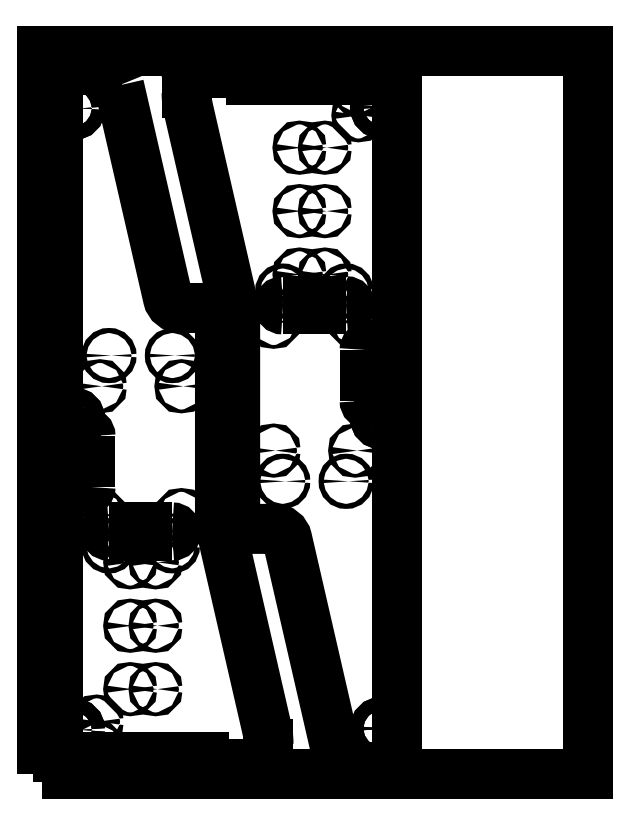
<metadata>
{"format":"dxf","ext":"dxf","renderer":"ezdxf+matplotlib","layout":"modelspace","background":"white","min_lineweight":24,"dpi":150}
</metadata>
<code>
0
SECTION
2
ENTITIES
0
CIRCLE
8
0
10
24.6
20
524.6
30
0
40
5.25
0
CIRCLE
8
0
10
24.6
20
279.6
30
0
40
5.25
0
CIRCLE
8
0
10
24.6
20
34.65
30
0
40
5.25
0
CIRCLE
8
0
10
24.6
20
524.6
30
0
40
5.25
0
CIRCLE
8
0
10
24.6
20
279.6
30
0
40
5.25
0
CIRCLE
8
0
10
24.6
20
34.65
30
0
40
5.25
0
ARC
8
0
10
105.8
20
23.4
30
0
40
72.5
50
360
51
7.409
0
LINE
8
0
10
178.3
20
23.4
30
0
11
178.3
21
12.65
31
0
0
ARC
8
0
10
173.3
20
12.65
30
0
40
5
50
270
51
360
0
LINE
8
0
10
173.3
20
7.649
30
0
11
136.5
21
7.649
31
0
0
ARC
8
0
10
136.5
20
12.65
30
0
40
5
50
206.5
51
270
0
ARC
8
0
10
127.6
20
8.194
30
0
40
5
50
26.46
51
90
0
LINE
8
0
10
127.6
20
13.19
30
0
11
12.6
21
13.19
31
0
0
LINE
8
0
10
12.6
20
13.19
30
0
11
12.6
21
554.6
31
0
0
LINE
8
0
10
12.6
20
554.6
30
0
11
43.24
21
554.6
31
0
0
ARC
8
0
10
43.24
20
536.1
30
0
40
18.5
50
20.8
51
90
0
LWPOLYLINE
8
0
90
        8
70
     0
43
0
10
60.54
20
542.7
10
99.08
20
375
42
0.3495
10
108.8
20
367.3
10
130.1
20
367.3
42
-0.4142
10
140.1
20
357.3
10
140.1
20
202.2
42
0.05653
10
141.4
20
191
10
177.7
20
32.75
0
CIRCLE
8
0
10
52.59
20
179.8
30
0
40
2
0
CIRCLE
8
0
10
102.6
20
179.8
30
0
40
2
0
CIRCLE
8
0
10
52.59
20
329.8
30
0
40
2
0
CIRCLE
8
0
10
102.6
20
329.8
30
0
40
2
0
LWPOLYLINE
8
constr
90
        4
70
     1
43
0
10
97.12
20
189.3
10
32.86
20
189.3
10
32.86
20
290.9
10
97.12
20
290.9
0
LINE
8
constr
10
32.86
20
290.9
30
0
11
97.12
21
189.3
31
0
0
LINE
8
constr
10
39.99
20
315.1
30
0
11
89.99
21
165.1
31
0
0
CIRCLE
8
0
10
45.46
20
204
30
0
40
1.5
0
CIRCLE
8
0
10
109.7
20
204
30
0
40
1.5
0
CIRCLE
8
0
10
109.7
20
305.6
30
0
40
1.5
0
CIRCLE
8
0
10
45.46
20
305.6
30
0
40
1.5
0
LWPOLYLINE
8
constr
90
        4
70
     1
43
0
10
7.491
20
132.6
10
7.491
20
347.6
10
122.5
20
347.6
10
122.5
20
132.6
0
LINE
8
constr
10
7.491
20
347.6
30
0
11
122.5
21
132.6
31
0
0
LWPOLYLINE
8
0
90
        2
70
     0
43
0
10
102.5
20
187.8
10
52.5
20
187.8
0
LWPOLYLINE
8
0
90
        2
70
     0
43
0
10
31.62
20
226.2
10
31.62
20
266.2
0
ARC
8
0
10
34.82
20
226.2
30
0
40
3.2
50
180
51
0
0
ARC
8
0
10
34.82
20
266.2
30
0
40
3.2
50
0
51
180
0
ARC
8
0
10
52.5
20
191
30
0
40
3.2
50
90
51
270
0
ARC
8
0
10
102.5
20
191
30
0
40
3.2
50
270
51
90
0
LWPOLYLINE
8
0
90
        2
70
     0
43
0
10
52.5
20
194.2
10
102.5
20
194.2
0
LWPOLYLINE
8
0
90
        2
70
     0
43
0
10
38.02
20
266.2
10
38.02
20
226.2
0
CIRCLE
8
0
10
69.34
20
166.8
30
0
40
1.5
0
CIRCLE
8
0
10
89.34
20
166.8
30
0
40
1.5
0
CIRCLE
8
0
10
69.34
20
116.8
30
0
40
1.5
0
CIRCLE
8
0
10
89.34
20
116.8
30
0
40
1.5
0
CIRCLE
8
0
10
69.34
20
66.76
30
0
40
1.5
0
CIRCLE
8
0
10
89.34
20
66.76
30
0
40
1.5
0
CIRCLE
8
0
10
42.93
20
41.18
30
0
40
1.5
0
CIRCLE
8
0
10
42.93
20
21.18
30
0
40
1.5
0
CIRCLE
8
0
10
267.5
20
35.72
30
0
40
5.25
0
CIRCLE
8
0
10
267.5
20
280.7
30
0
40
5.25
0
CIRCLE
8
0
10
267.5
20
525.7
30
0
40
5.25
0
CIRCLE
8
0
10
267.5
20
35.72
30
0
40
5.25
0
CIRCLE
8
0
10
267.5
20
280.7
30
0
40
5.25
0
CIRCLE
8
0
10
267.5
20
525.7
30
0
40
5.25
0
LINE
8
0
10
113.8
20
537
30
0
11
113.8
21
547.7
31
0
0
ARC
8
0
10
118.8
20
547.7
30
0
40
5
50
90
51
180
0
LINE
8
0
10
118.8
20
552.7
30
0
11
155.6
21
552.7
31
0
0
ARC
8
0
10
155.6
20
547.7
30
0
40
5
50
26.46
51
90
0
ARC
8
0
10
164.5
20
552.2
30
0
40
5
50
206.5
51
270
0
LINE
8
0
10
164.5
20
547.2
30
0
11
279.5
21
547.2
31
0
0
LINE
8
0
10
279.5
20
547.2
30
0
11
279.5
21
5.718
31
0
0
LINE
8
0
10
279.5
20
5.718
30
0
11
248.9
21
5.718
31
0
0
ARC
8
0
10
248.9
20
24.22
30
0
40
18.5
50
200.8
51
270
0
ARC
8
0
10
186.3
20
537
30
0
40
72.5
50
180
51
187.4
0
LWPOLYLINE
8
0
90
        8
70
     0
43
0
10
231.6
20
17.65
10
193.1
20
185.4
42
0.3495
10
183.3
20
193.1
10
162.1
20
193.1
42
-0.4142
10
152.1
20
203.1
10
152.1
20
358.1
42
0.05653
10
150.8
20
369.3
10
114.4
20
527.6
0
CIRCLE
8
0
10
239.6
20
380.6
30
0
40
2
0
CIRCLE
8
0
10
189.6
20
380.6
30
0
40
2
0
CIRCLE
8
0
10
239.6
20
230.6
30
0
40
2
0
CIRCLE
8
0
10
189.6
20
230.6
30
0
40
2
0
CIRCLE
8
0
10
246.7
20
356.4
30
0
40
1.5
0
CIRCLE
8
0
10
182.4
20
356.4
30
0
40
1.5
0
CIRCLE
8
0
10
182.4
20
254.8
30
0
40
1.5
0
CIRCLE
8
0
10
246.7
20
254.8
30
0
40
1.5
0
LWPOLYLINE
8
0
90
        2
70
     0
43
0
10
239.6
20
366.1
10
189.6
20
366.1
0
ARC
8
0
10
189.6
20
369.3
30
0
40
3.2
50
90
51
270
0
LWPOLYLINE
8
0
90
        2
70
     0
43
0
10
254.1
20
294.2
10
254.1
20
334.2
0
ARC
8
0
10
257.3
20
294.2
30
0
40
3.2
50
180
51
0
0
ARC
8
0
10
239.6
20
369.3
30
0
40
3.2
50
270
51
90
0
ARC
8
0
10
257.3
20
334.2
30
0
40
3.2
50
0
51
180
0
LWPOLYLINE
8
0
90
        2
70
     0
43
0
10
189.6
20
372.5
10
239.6
20
372.5
0
LWPOLYLINE
8
0
90
        2
70
     0
43
0
10
260.5
20
334.2
10
260.5
20
294.2
0
CIRCLE
8
0
10
222.8
20
393.6
30
0
40
1.5
0
CIRCLE
8
0
10
202.8
20
393.6
30
0
40
1.5
0
CIRCLE
8
0
10
222.8
20
443.6
30
0
40
1.5
0
CIRCLE
8
0
10
202.8
20
443.6
30
0
40
1.5
0
CIRCLE
8
0
10
222.8
20
493.6
30
0
40
1.5
0
CIRCLE
8
0
10
202.8
20
493.6
30
0
40
1.5
0
CIRCLE
8
0
10
249.2
20
519.2
30
0
40
1.5
0
CIRCLE
8
0
10
249.2
20
539.2
30
0
40
1.5
0
LWPOLYLINE
8
0
90
        4
70
     1
43
0
10
0
20
0
10
0
20
570
10
430
20
570
10
430
20
0
0
ENDSEC
0
EOF

</code>
